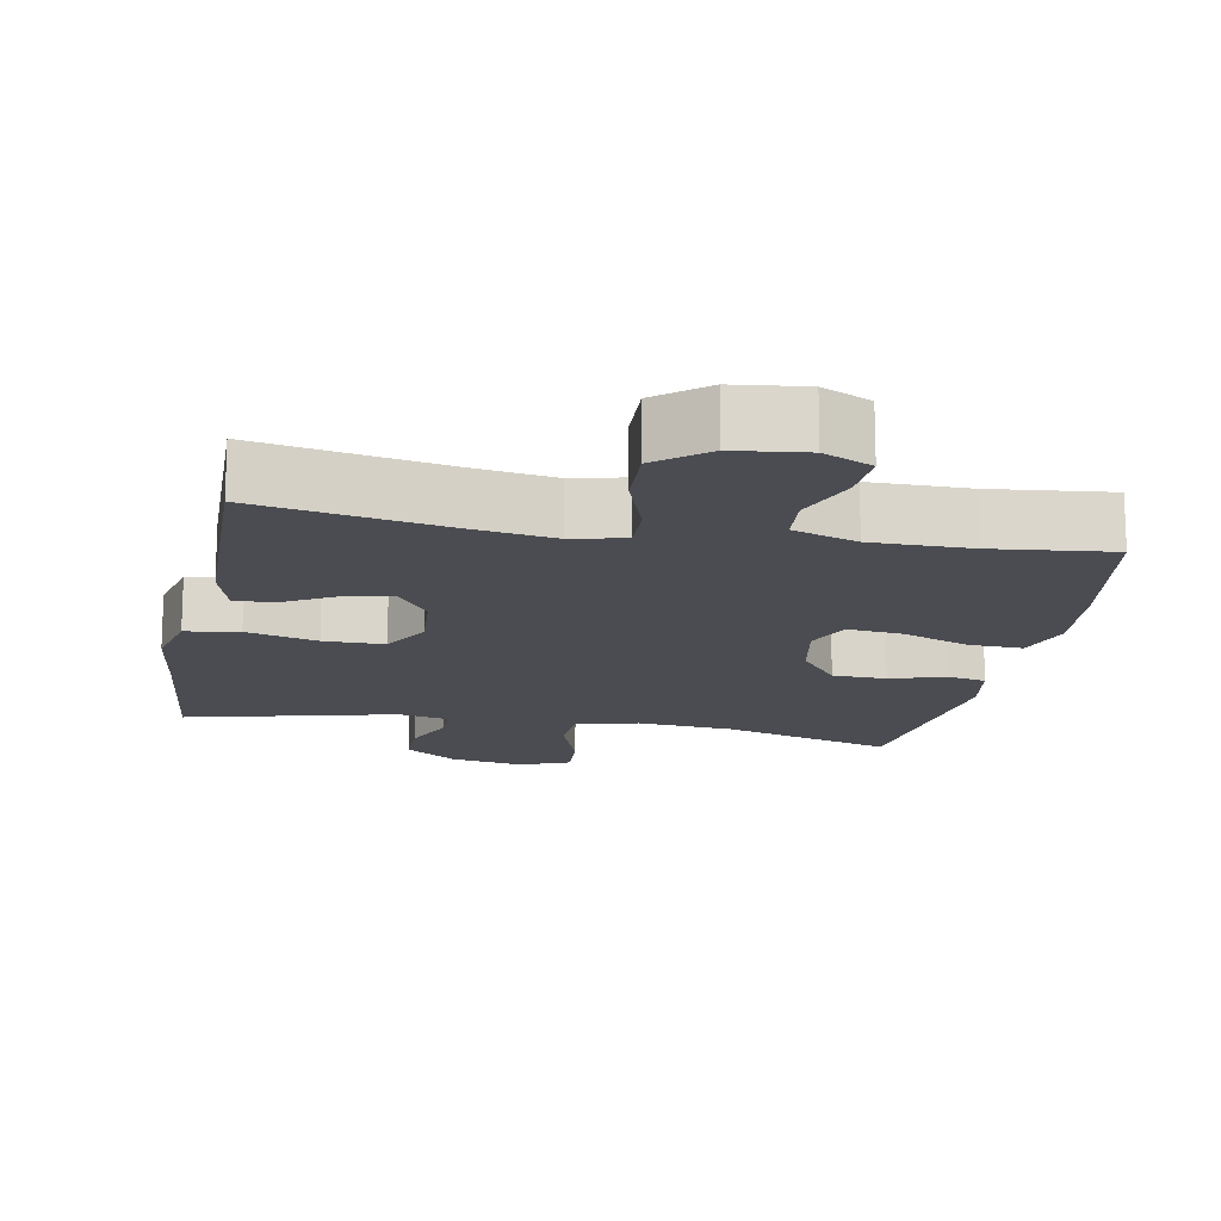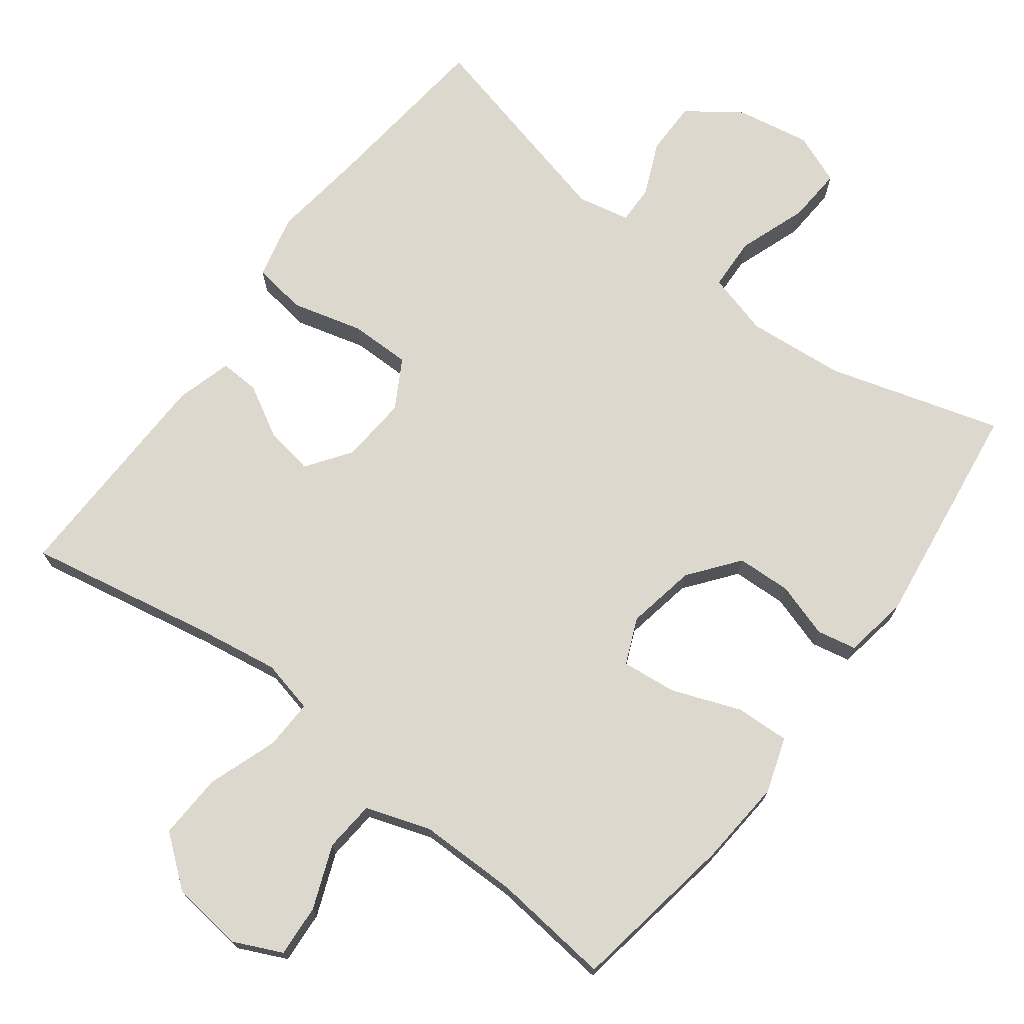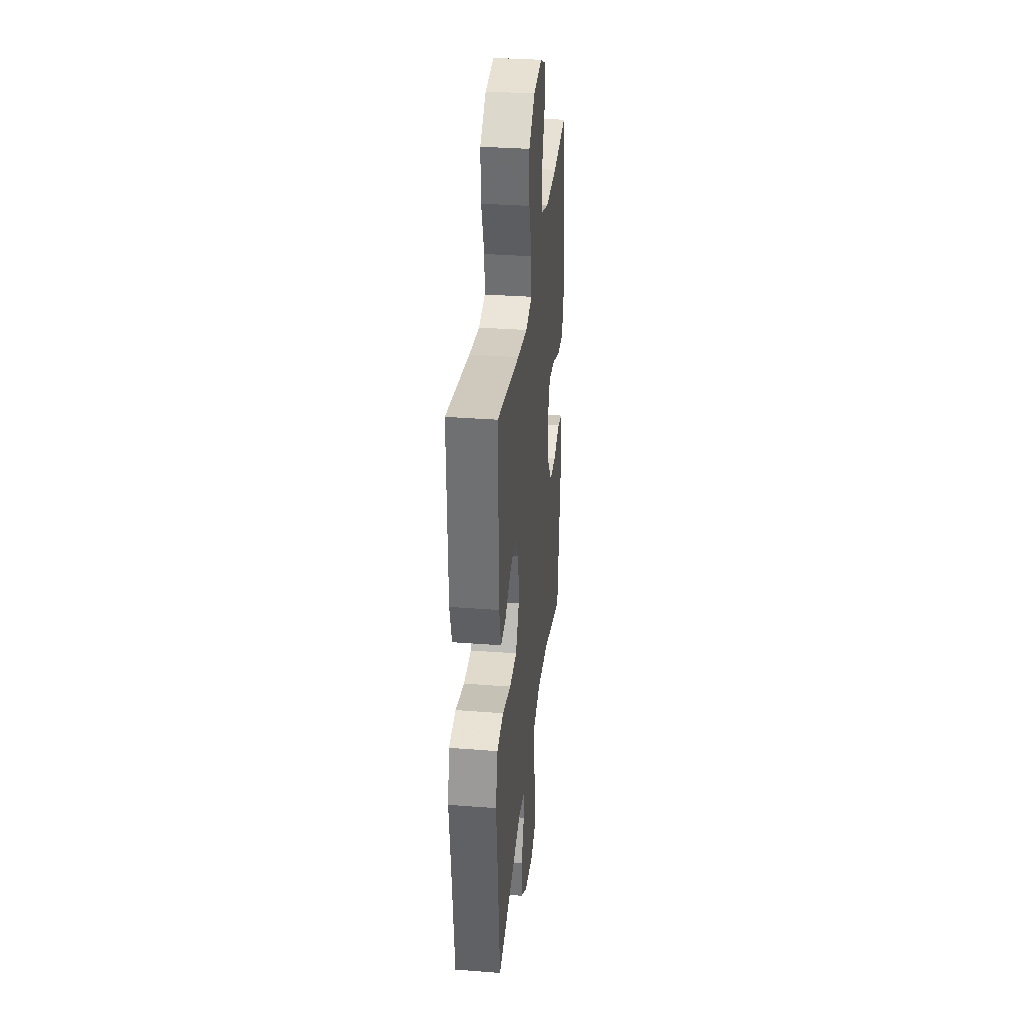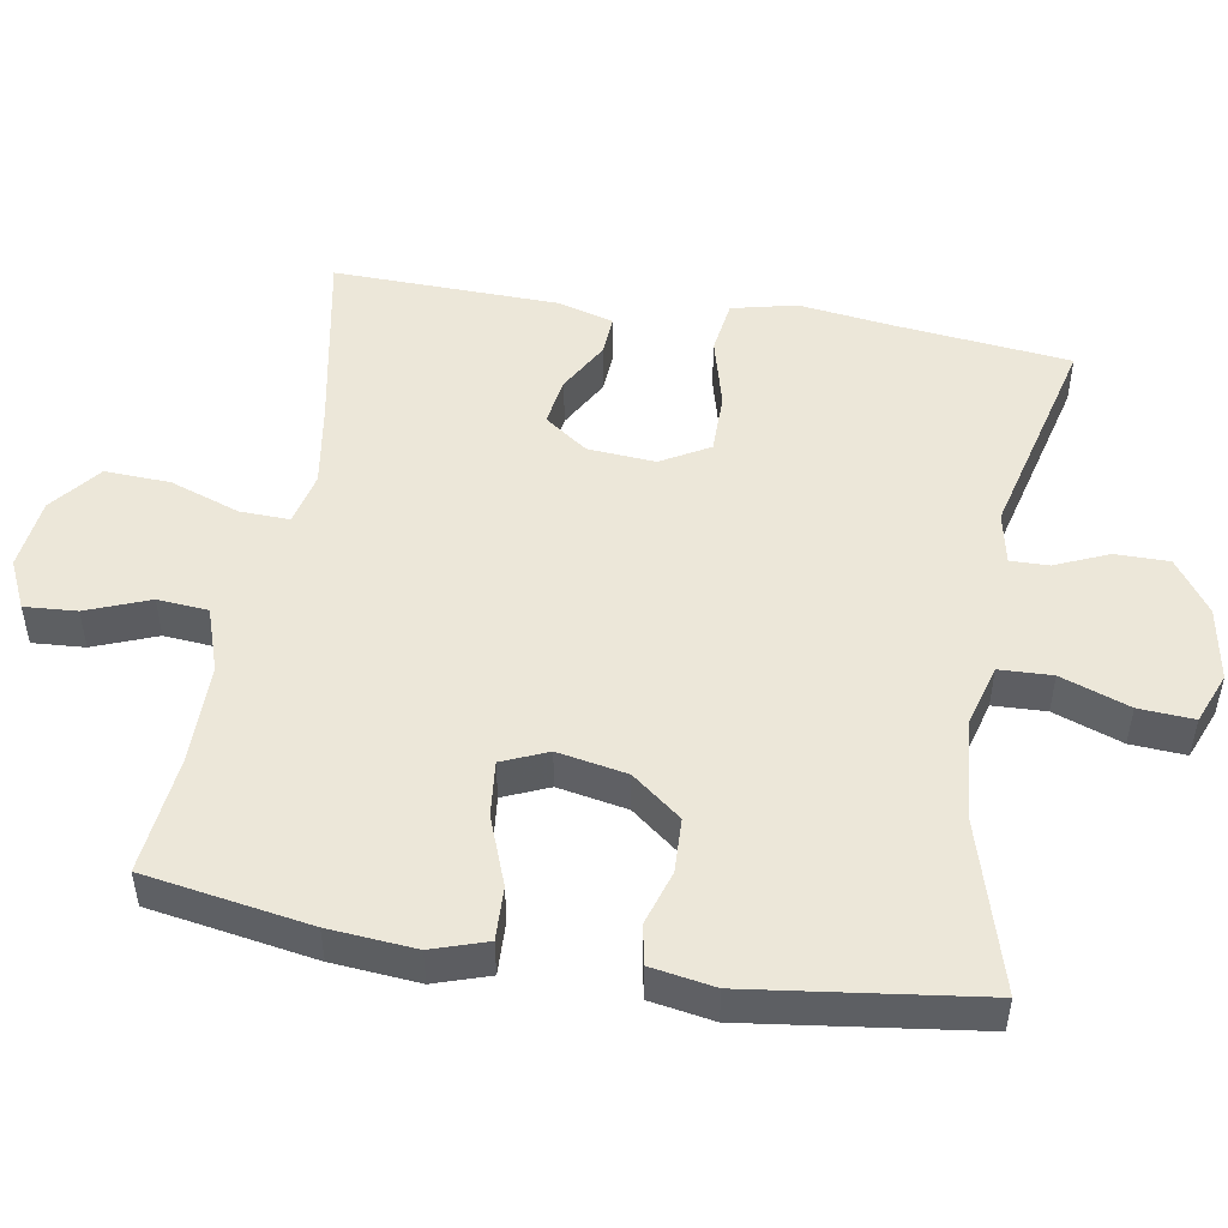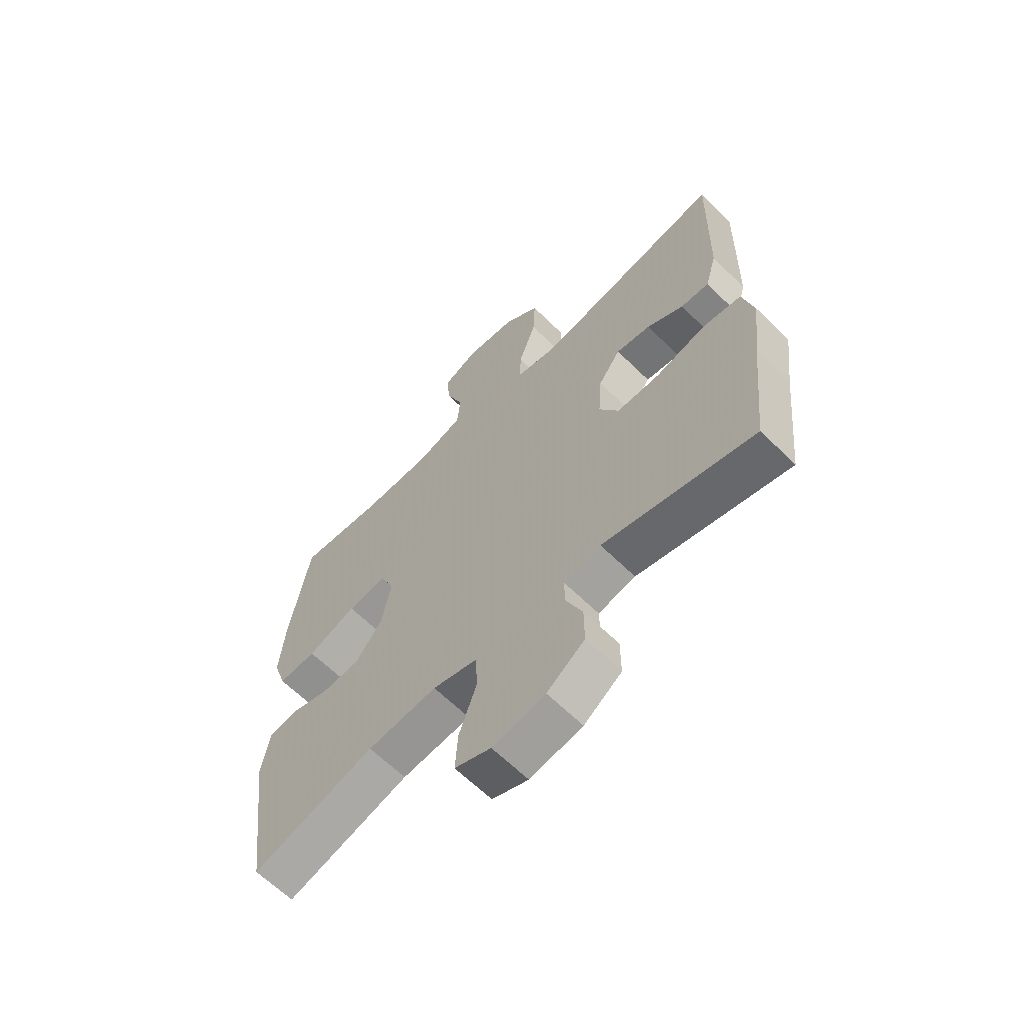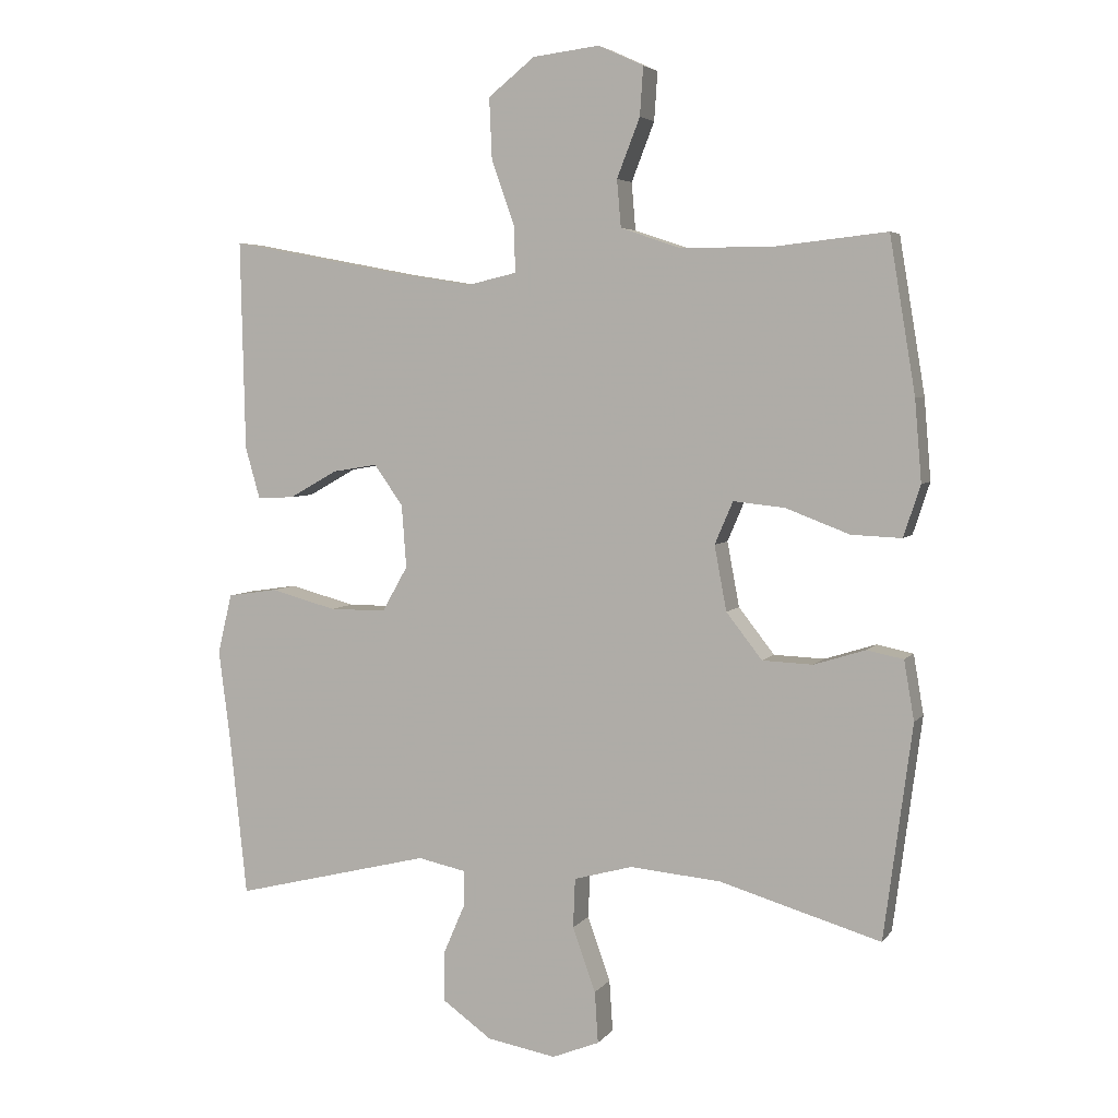
<metadata>
{"format":"obj","ext":"obj","renderer":"f3d","projection":"perspective","resolution":1024,"background":"white","views":[{"elev":-15.5,"azim":-10.7,"up":"+Y"},{"elev":72.4,"azim":37.0,"up":"+Y"},{"elev":33.0,"azim":-83.9,"up":"+Z"},{"elev":50.0,"azim":99.7,"up":"+Y"},{"elev":-63.7,"azim":-134.8,"up":"+Z"},{"elev":4.7,"azim":19.3,"up":"+Z"}]}
</metadata>
<code>
v -0.5 0.07 0.5
v -0.241 0.07 0.451
v -0.126 0.07 0.433
v -0.053 0.07 0.45
v -0.055 0.07 0.518
v -0.089 0.07 0.615
v -0.093 0.07 0.705
v -0.024 0.07 0.76
v 0.075 0.07 0.772
v 0.142 0.07 0.741
v 0.137 0.07 0.669
v 0.103 0.07 0.582
v 0.109 0.07 0.512
v 0.198 0.07 0.482
v 0.335 0.07 0.482
v 0.5 0.07 0.5
v 0.538 0.07 0.271
v 0.548 0.07 0.151
v 0.523 0.07 0.075
v 0.449 0.07 0.078
v 0.354 0.07 0.114
v 0.278 0.07 0.122
v 0.251 0.07 0.059
v 0.269 0.07 -0.037
v 0.322 0.07 -0.105
v 0.397 0.07 -0.108
v 0.473 0.07 -0.084
v 0.527 0.07 -0.095
v 0.542 0.07 -0.183
v 0.5 0.07 -0.5
v 0.262 0.07 -0.43
v 0.127 0.07 -0.418
v 0.04 0.07 -0.442
v 0.037 0.07 -0.515
v 0.071 0.07 -0.61
v 0.076 0.07 -0.686
v 0.006 0.07 -0.714
v -0.096 0.07 -0.696
v -0.169 0.07 -0.644
v -0.169 0.07 -0.57
v -0.137 0.07 -0.496
v -0.136 0.07 -0.443
v -0.208 0.07 -0.428
v -0.5 0.07 -0.5
v -0.526 0.07 -0.259
v -0.543 0.07 -0.128
v -0.522 0.07 -0.039
v -0.448 0.07 -0.028
v -0.35 0.07 -0.054
v -0.266 0.07 -0.054
v -0.228 0.07 0.013
v -0.235 0.07 0.106
v -0.278 0.07 0.166
v -0.345 0.07 0.155
v -0.416 0.07 0.115
v -0.471 0.07 0.112
v -0.493 0.07 0.189
v -0.5 0 0.5
v -0.241 0 0.451
v -0.126 0 0.433
v -0.053 0 0.45
v -0.055 0 0.518
v -0.089 0 0.615
v -0.093 0 0.705
v -0.024 0 0.76
v 0.075 0 0.772
v 0.142 0 0.741
v 0.137 0 0.669
v 0.103 0 0.582
v 0.109 0 0.512
v 0.198 0 0.482
v 0.335 0 0.482
v 0.5 0 0.5
v 0.538 0 0.271
v 0.548 0 0.151
v 0.523 0 0.075
v 0.449 0 0.078
v 0.354 0 0.114
v 0.278 0 0.122
v 0.251 0 0.059
v 0.269 0 -0.037
v 0.322 0 -0.105
v 0.397 0 -0.108
v 0.473 0 -0.084
v 0.527 0 -0.095
v 0.542 0 -0.183
v 0.5 0 -0.5
v 0.262 0 -0.43
v 0.127 0 -0.418
v 0.04 0 -0.442
v 0.037 0 -0.515
v 0.071 0 -0.61
v 0.076 0 -0.686
v 0.006 0 -0.714
v -0.096 0 -0.696
v -0.169 0 -0.644
v -0.169 0 -0.57
v -0.137 0 -0.496
v -0.136 0 -0.443
v -0.208 0 -0.428
v -0.5 0 -0.5
v -0.526 0 -0.259
v -0.543 0 -0.128
v -0.522 0 -0.039
v -0.448 0 -0.028
v -0.35 0 -0.054
v -0.266 0 -0.054
v -0.228 0 0.013
v -0.235 0 0.106
v -0.278 0 0.166
v -0.345 0 0.155
v -0.416 0 0.115
v -0.471 0 0.112
v -0.493 0 0.189
f 57 1 2
f 56 57 2
f 55 56 2
f 54 55 2
f 53 54 2 3
f 52 53 3 4
f 51 52 4
f 47 48 49
f 46 47 49
f 45 46 49
f 45 49 50
f 44 45 50
f 43 44 50
f 42 43 50 51
f 39 40 41
f 38 39 41
f 37 38 41
f 36 37 41
f 35 36 41
f 34 35 41
f 33 34 41 42
f 42 51 4
f 33 42 4
f 32 33 4
f 29 30 31
f 28 29 31
f 27 28 31
f 26 27 31
f 25 26 31 32
f 19 20 21
f 18 19 21
f 17 18 21
f 16 17 21
f 15 16 21
f 14 15 21 22
f 13 14 22 23
f 10 11 12
f 9 10 12
f 8 9 12
f 7 8 12
f 6 7 12
f 5 6 12
f 5 12 13
f 13 23 24
f 5 13 24
f 4 5 24
f 24 25 32
f 4 24 32
f 59 58 114
f 59 114 113
f 59 113 112
f 59 112 111
f 60 59 111 110
f 61 60 110 109
f 61 109 108
f 106 105 104
f 106 104 103
f 106 103 102
f 107 106 102
f 107 102 101
f 107 101 100
f 108 107 100 99
f 98 97 96
f 98 96 95
f 98 95 94
f 98 94 93
f 98 93 92
f 98 92 91
f 99 98 91 90
f 61 108 99
f 61 99 90
f 61 90 89
f 88 87 86
f 88 86 85
f 88 85 84
f 88 84 83
f 89 88 83 82
f 78 77 76
f 78 76 75
f 78 75 74
f 78 74 73
f 78 73 72
f 79 78 72 71
f 80 79 71 70
f 69 68 67
f 69 67 66
f 69 66 65
f 69 65 64
f 69 64 63
f 69 63 62
f 70 69 62
f 81 80 70
f 81 70 62
f 81 62 61
f 89 82 81
f 89 81 61
f 1 58 59 2
f 2 59 60 3
f 3 60 61 4
f 4 61 62 5
f 5 62 63 6
f 6 63 64 7
f 7 64 65 8
f 8 65 66 9
f 9 66 67 10
f 10 67 68 11
f 11 68 69 12
f 12 69 70 13
f 13 70 71 14
f 14 71 72 15
f 15 72 73 16
f 16 73 74 17
f 17 74 75 18
f 18 75 76 19
f 19 76 77 20
f 20 77 78 21
f 21 78 79 22
f 22 79 80 23
f 23 80 81 24
f 24 81 82 25
f 25 82 83 26
f 26 83 84 27
f 27 84 85 28
f 28 85 86 29
f 29 86 87 30
f 30 87 88 31
f 31 88 89 32
f 32 89 90 33
f 33 90 91 34
f 34 91 92 35
f 35 92 93 36
f 36 93 94 37
f 37 94 95 38
f 38 95 96 39
f 39 96 97 40
f 40 97 98 41
f 41 98 99 42
f 42 99 100 43
f 43 100 101 44
f 44 101 102 45
f 45 102 103 46
f 46 103 104 47
f 47 104 105 48
f 48 105 106 49
f 49 106 107 50
f 50 107 108 51
f 51 108 109 52
f 52 109 110 53
f 53 110 111 54
f 54 111 112 55
f 55 112 113 56
f 56 113 114 57
f 57 114 58 1

</code>
